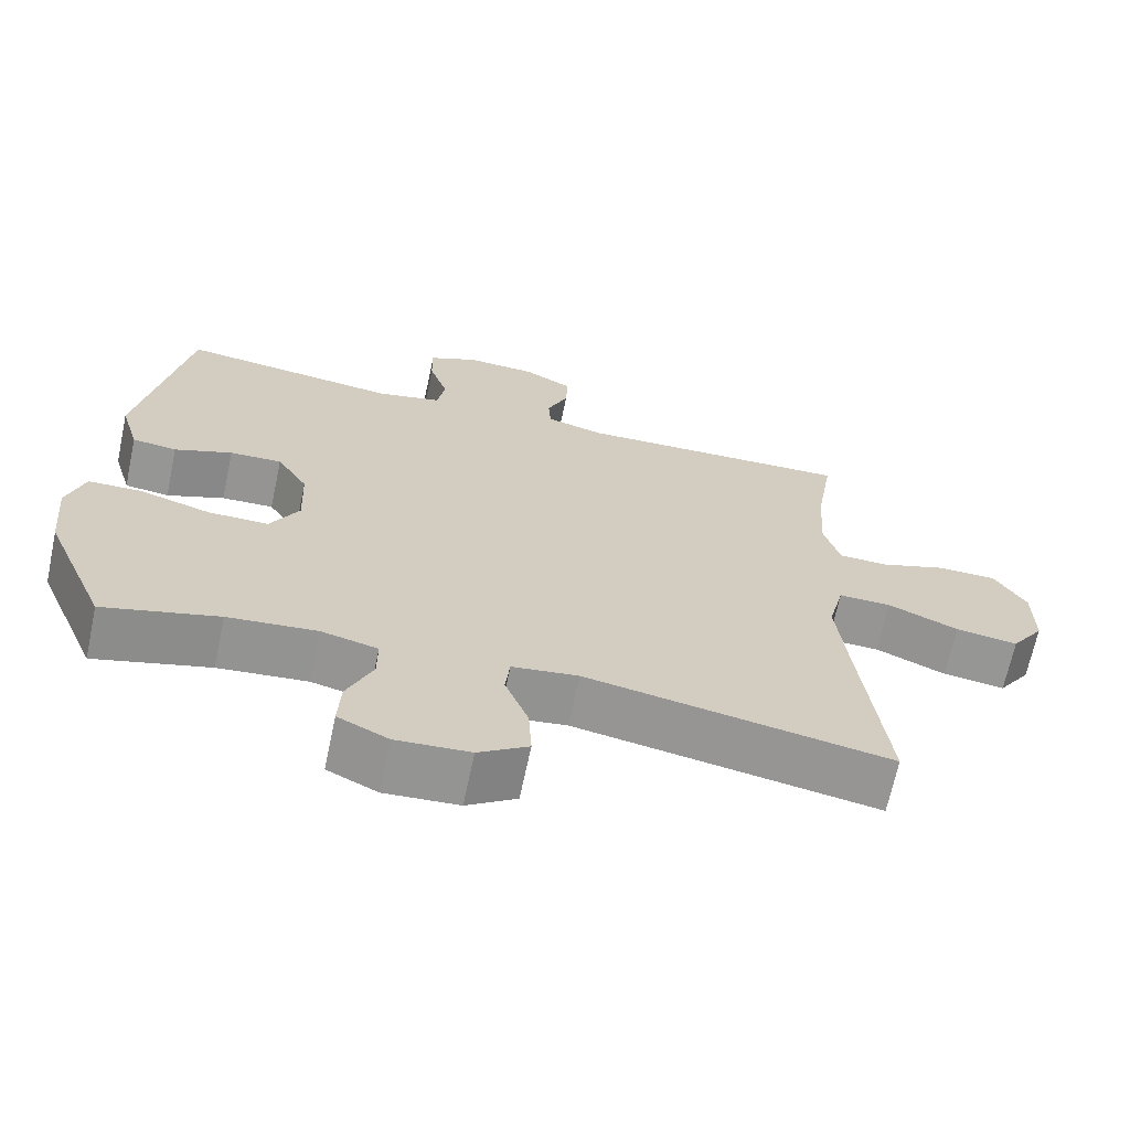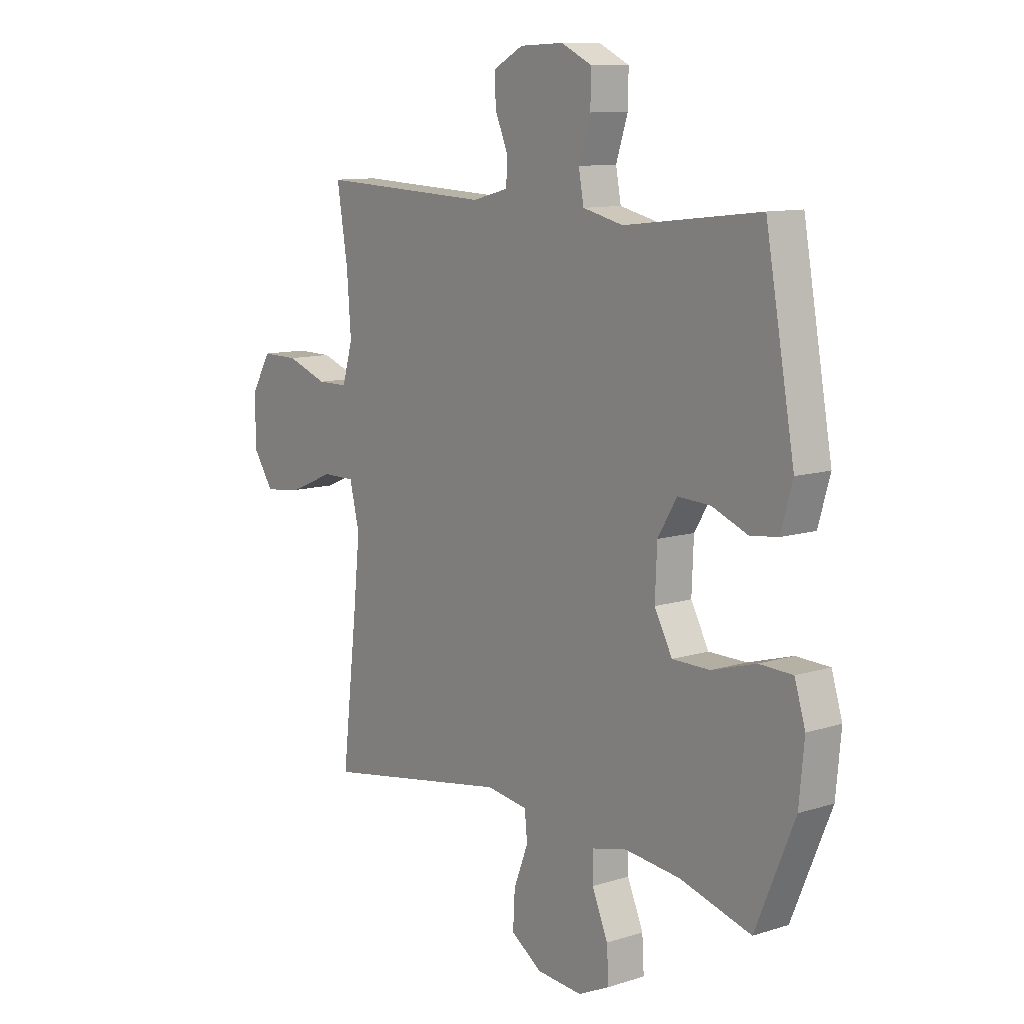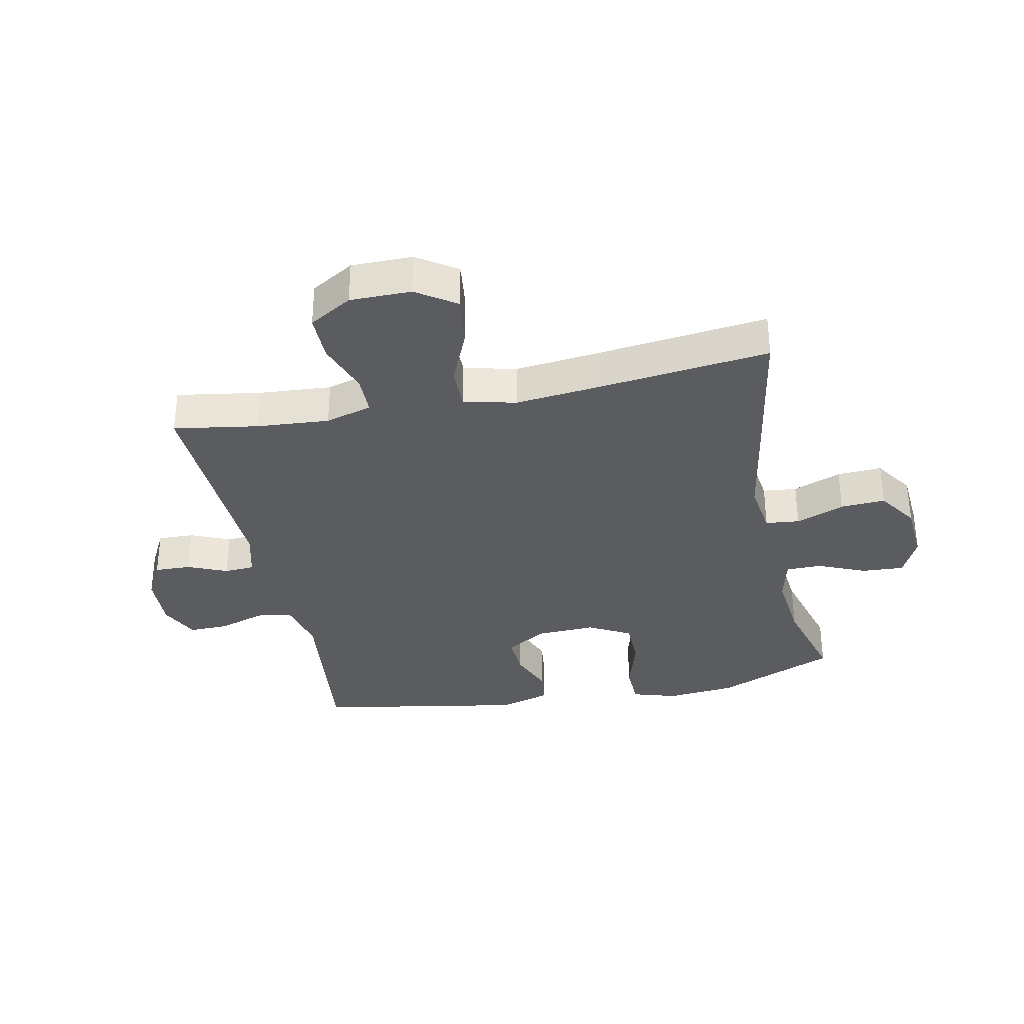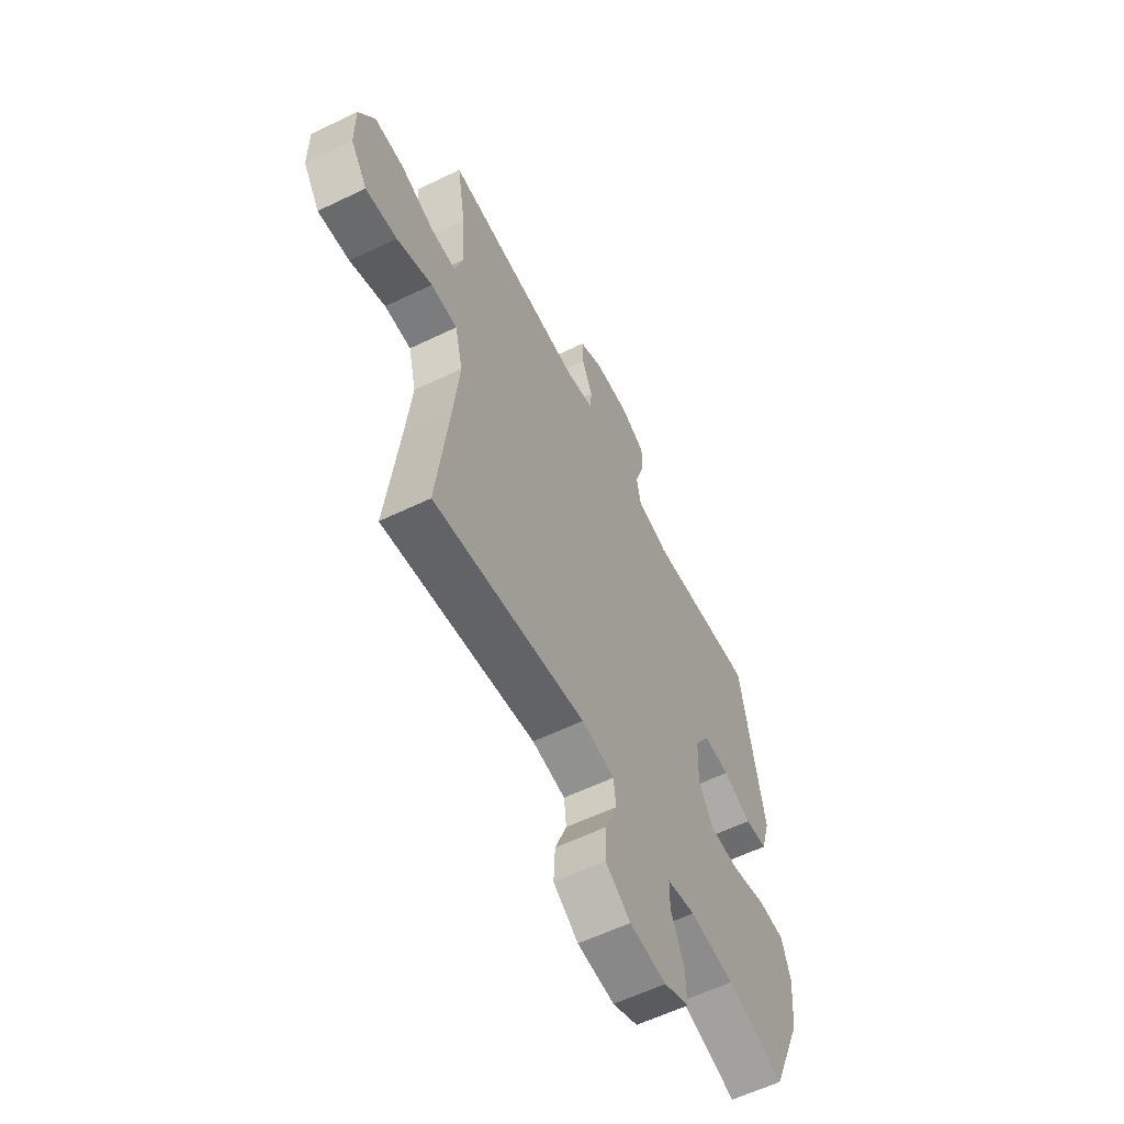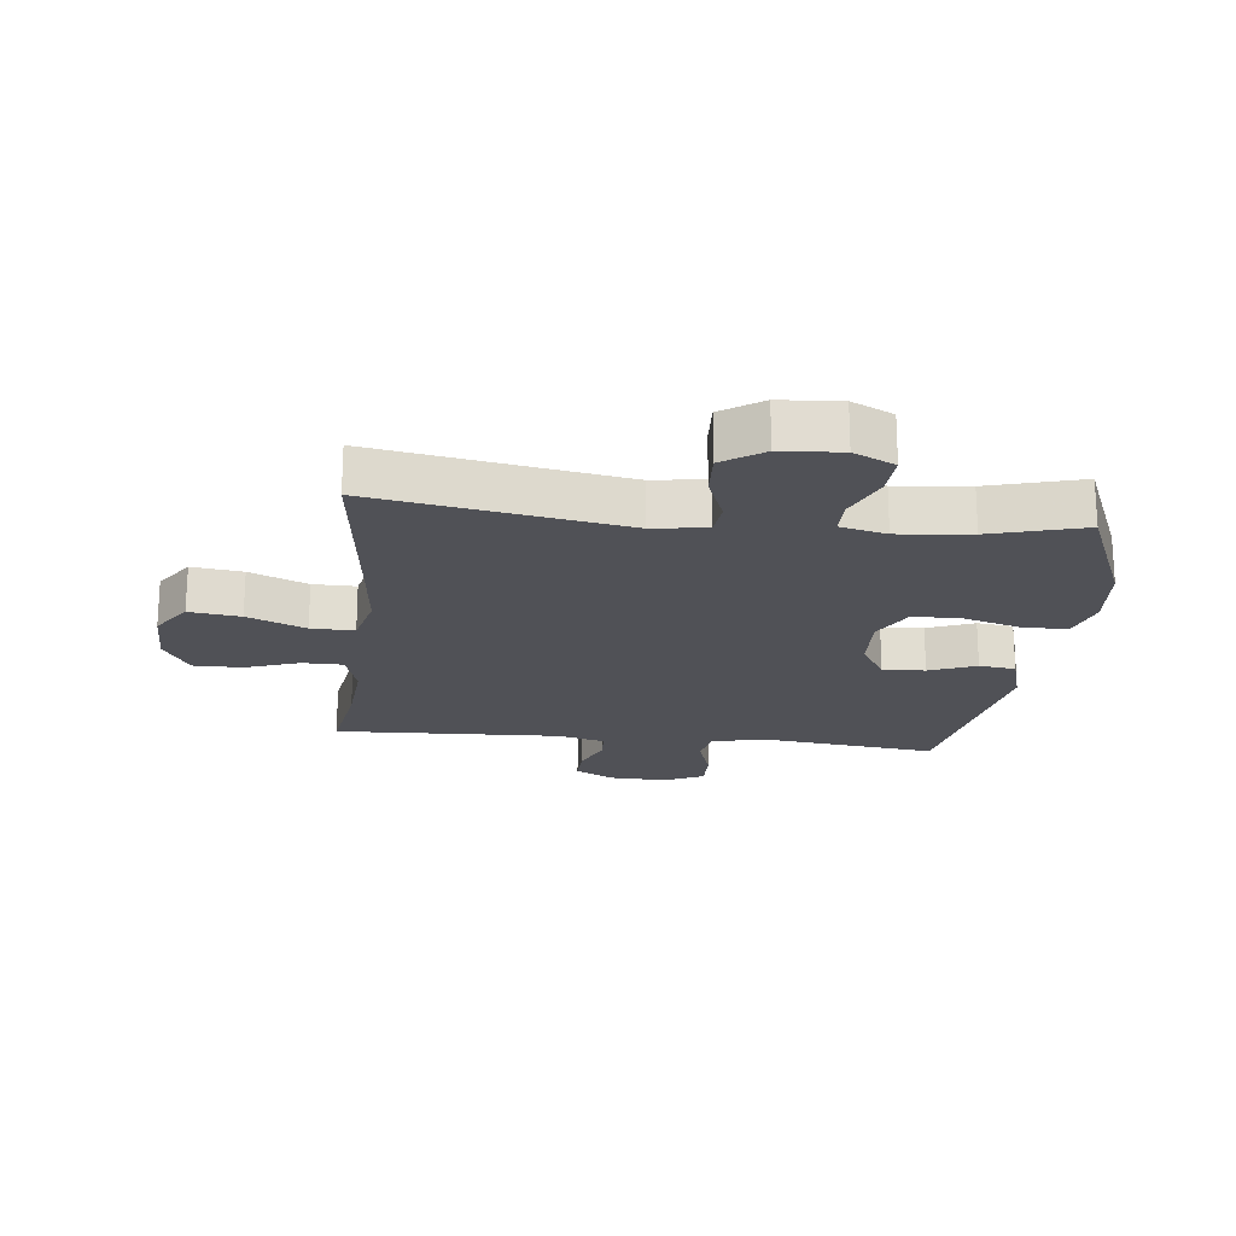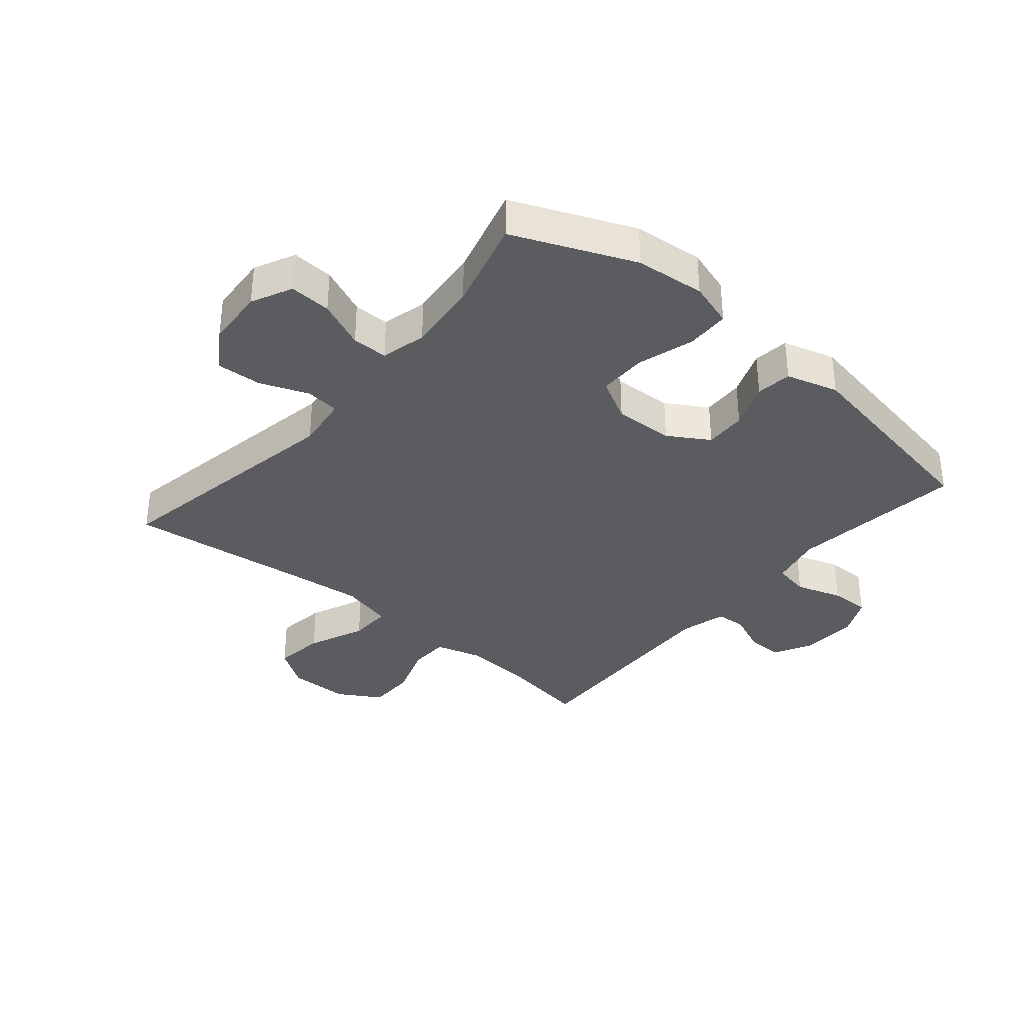
<metadata>
{"format":"obj","ext":"obj","renderer":"f3d","projection":"perspective","resolution":1024,"background":"white","views":[{"elev":-67.5,"azim":-12.0,"up":"+Z"},{"elev":10.7,"azim":-128.1,"up":"+Z"},{"elev":-33.7,"azim":101.8,"up":"+Y"},{"elev":-59.4,"azim":116.4,"up":"+Z"},{"elev":-20.4,"azim":173.7,"up":"+Y"},{"elev":-35.0,"azim":-130.2,"up":"+Y"}]}
</metadata>
<code>
v -0.5 0.07 0.5
v -0.211 0.07 0.466
v -0.125 0.07 0.486
v -0.114 0.07 0.545
v -0.139 0.07 0.621
v -0.14 0.07 0.687
v -0.075 0.07 0.718
v 0.018 0.07 0.714
v 0.082 0.07 0.68
v 0.08 0.07 0.62
v 0.052 0.07 0.555
v 0.055 0.07 0.505
v 0.132 0.07 0.485
v 0.5 0.07 0.5
v 0.477 0.07 0.36
v 0.468 0.07 0.241
v 0.49 0.07 0.164
v 0.556 0.07 0.163
v 0.644 0.07 0.194
v 0.723 0.07 0.194
v 0.765 0.07 0.123
v 0.765 0.07 0.022
v 0.721 0.07 -0.043
v 0.638 0.07 -0.032
v 0.544 0.07 0.008
v 0.474 0.07 0.009
v 0.453 0.07 -0.077
v 0.467 0.07 -0.212
v 0.5 0.07 -0.5
v 0.097 0.07 -0.43
v 0.009 0.07 -0.442
v 0.003 0.07 -0.498
v 0.034 0.07 -0.578
v 0.038 0.07 -0.652
v -0.028 0.07 -0.696
v -0.126 0.07 -0.703
v -0.193 0.07 -0.671
v -0.189 0.07 -0.602
v -0.155 0.07 -0.523
v -0.155 0.07 -0.464
v -0.23 0.07 -0.446
v -0.348 0.07 -0.458
v -0.5 0.07 -0.5
v -0.583 0.07 -0.302
v -0.594 0.07 -0.187
v -0.571 0.07 -0.113
v -0.5 0.07 -0.111
v -0.406 0.07 -0.139
v -0.326 0.07 -0.139
v -0.288 0.07 -0.069
v -0.292 0.07 0.029
v -0.333 0.07 0.096
v -0.402 0.07 0.093
v -0.478 0.07 0.063
v -0.537 0.07 0.07
v -0.562 0.07 0.156
v -0.5 0 0.5
v -0.211 0 0.466
v -0.125 0 0.486
v -0.114 0 0.545
v -0.139 0 0.621
v -0.14 0 0.687
v -0.075 0 0.718
v 0.018 0 0.714
v 0.082 0 0.68
v 0.08 0 0.62
v 0.052 0 0.555
v 0.055 0 0.505
v 0.132 0 0.485
v 0.5 0 0.5
v 0.477 0 0.36
v 0.468 0 0.241
v 0.49 0 0.164
v 0.556 0 0.163
v 0.644 0 0.194
v 0.723 0 0.194
v 0.765 0 0.123
v 0.765 0 0.022
v 0.721 0 -0.043
v 0.638 0 -0.032
v 0.544 0 0.008
v 0.474 0 0.009
v 0.453 0 -0.077
v 0.467 0 -0.212
v 0.5 0 -0.5
v 0.097 0 -0.43
v 0.009 0 -0.442
v 0.003 0 -0.498
v 0.034 0 -0.578
v 0.038 0 -0.652
v -0.028 0 -0.696
v -0.126 0 -0.703
v -0.193 0 -0.671
v -0.189 0 -0.602
v -0.155 0 -0.523
v -0.155 0 -0.464
v -0.23 0 -0.446
v -0.348 0 -0.458
v -0.5 0 -0.5
v -0.583 0 -0.302
v -0.594 0 -0.187
v -0.571 0 -0.113
v -0.5 0 -0.111
v -0.406 0 -0.139
v -0.326 0 -0.139
v -0.288 0 -0.069
v -0.292 0 0.029
v -0.333 0 0.096
v -0.402 0 0.093
v -0.478 0 0.063
v -0.537 0 0.07
v -0.562 0 0.156
f 56 1 2
f 55 56 2
f 54 55 2
f 53 54 2
f 52 53 2 3
f 51 52 3
f 50 51 3
f 46 47 48
f 45 46 48
f 44 45 48
f 43 44 48
f 42 43 48
f 41 42 48 49
f 40 41 49 50
f 37 38 39
f 36 37 39
f 35 36 39
f 34 35 39
f 33 34 39
f 32 33 39
f 31 32 39 40
f 40 50 3
f 31 40 3
f 30 31 3
f 23 24 25
f 22 23 25
f 21 22 25
f 20 21 25
f 19 20 25
f 18 19 25
f 17 18 25 26
f 16 17 26 27
f 13 14 15
f 12 13 15 16
f 9 10 11
f 8 9 11
f 7 8 11
f 6 7 11
f 5 6 11
f 4 5 11
f 4 11 12
f 3 4 12
f 30 3 12
f 29 30 12
f 28 29 12
f 12 16 27
f 12 27 28
f 58 57 112
f 58 112 111
f 58 111 110
f 58 110 109
f 59 58 109 108
f 59 108 107
f 59 107 106
f 104 103 102
f 104 102 101
f 104 101 100
f 104 100 99
f 104 99 98
f 105 104 98 97
f 106 105 97 96
f 95 94 93
f 95 93 92
f 95 92 91
f 95 91 90
f 95 90 89
f 95 89 88
f 96 95 88 87
f 59 106 96
f 59 96 87
f 59 87 86
f 81 80 79
f 81 79 78
f 81 78 77
f 81 77 76
f 81 76 75
f 81 75 74
f 82 81 74 73
f 83 82 73 72
f 71 70 69
f 72 71 69 68
f 67 66 65
f 67 65 64
f 67 64 63
f 67 63 62
f 67 62 61
f 67 61 60
f 68 67 60
f 68 60 59
f 68 59 86
f 68 86 85
f 68 85 84
f 83 72 68
f 84 83 68
f 1 57 58 2
f 2 58 59 3
f 3 59 60 4
f 4 60 61 5
f 5 61 62 6
f 6 62 63 7
f 7 63 64 8
f 8 64 65 9
f 9 65 66 10
f 10 66 67 11
f 11 67 68 12
f 12 68 69 13
f 13 69 70 14
f 14 70 71 15
f 15 71 72 16
f 16 72 73 17
f 17 73 74 18
f 18 74 75 19
f 19 75 76 20
f 20 76 77 21
f 21 77 78 22
f 22 78 79 23
f 23 79 80 24
f 24 80 81 25
f 25 81 82 26
f 26 82 83 27
f 27 83 84 28
f 28 84 85 29
f 29 85 86 30
f 30 86 87 31
f 31 87 88 32
f 32 88 89 33
f 33 89 90 34
f 34 90 91 35
f 35 91 92 36
f 36 92 93 37
f 37 93 94 38
f 38 94 95 39
f 39 95 96 40
f 40 96 97 41
f 41 97 98 42
f 42 98 99 43
f 43 99 100 44
f 44 100 101 45
f 45 101 102 46
f 46 102 103 47
f 47 103 104 48
f 48 104 105 49
f 49 105 106 50
f 50 106 107 51
f 51 107 108 52
f 52 108 109 53
f 53 109 110 54
f 54 110 111 55
f 55 111 112 56
f 56 112 57 1

</code>
